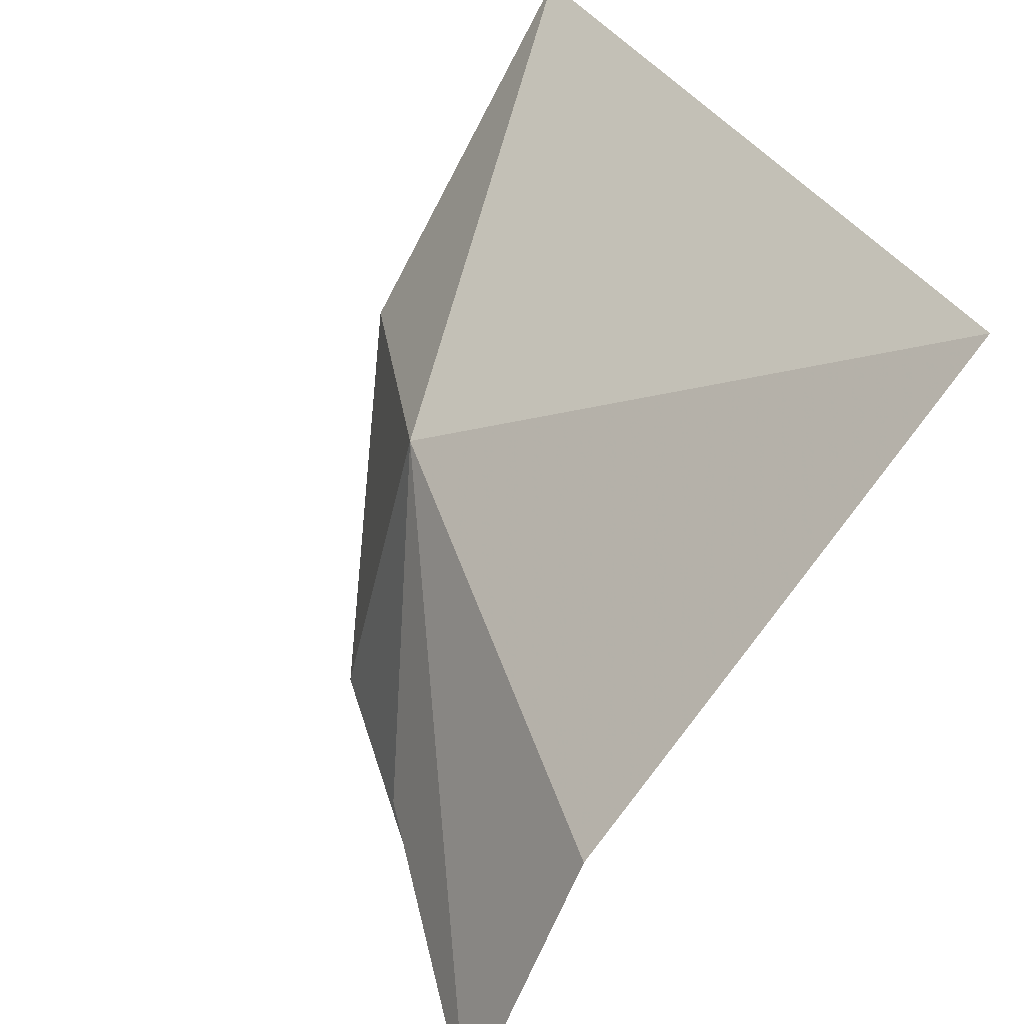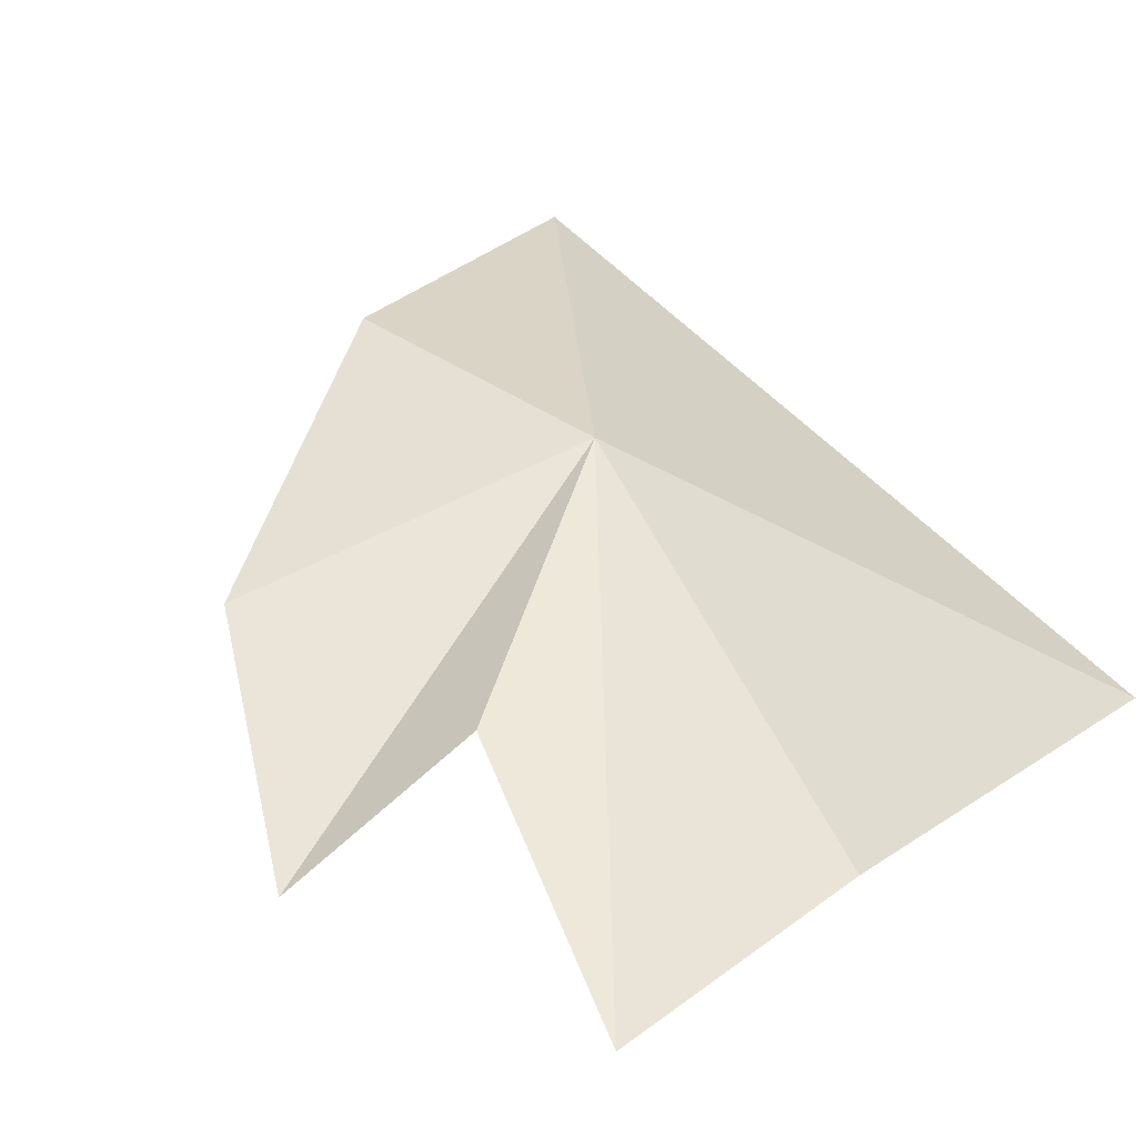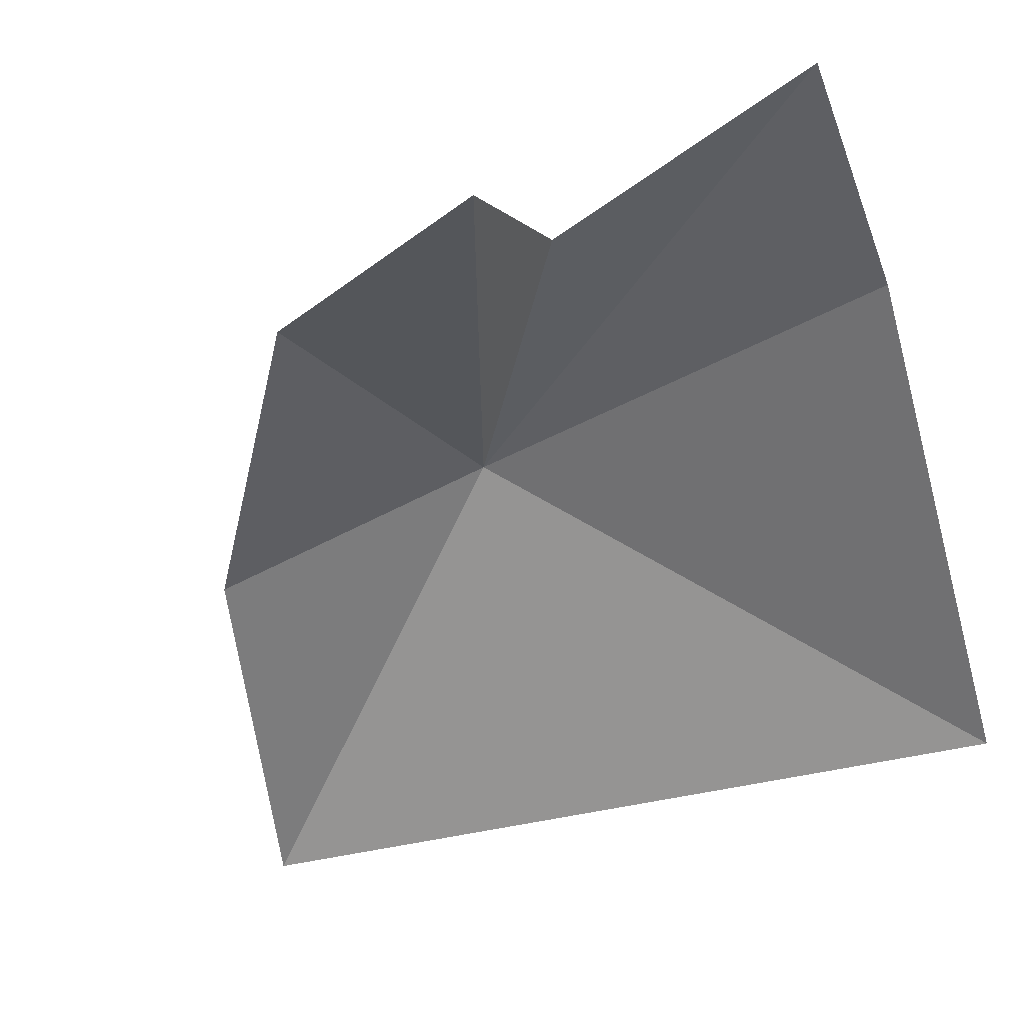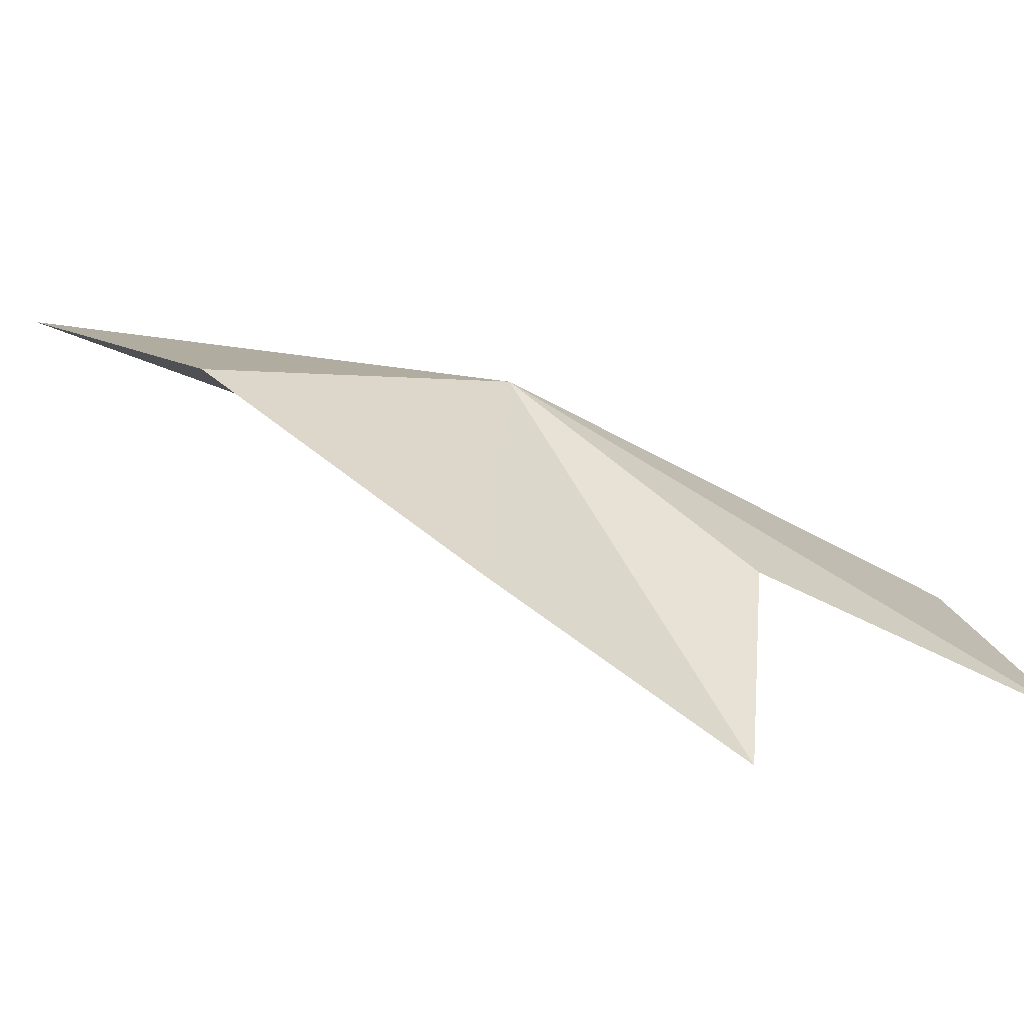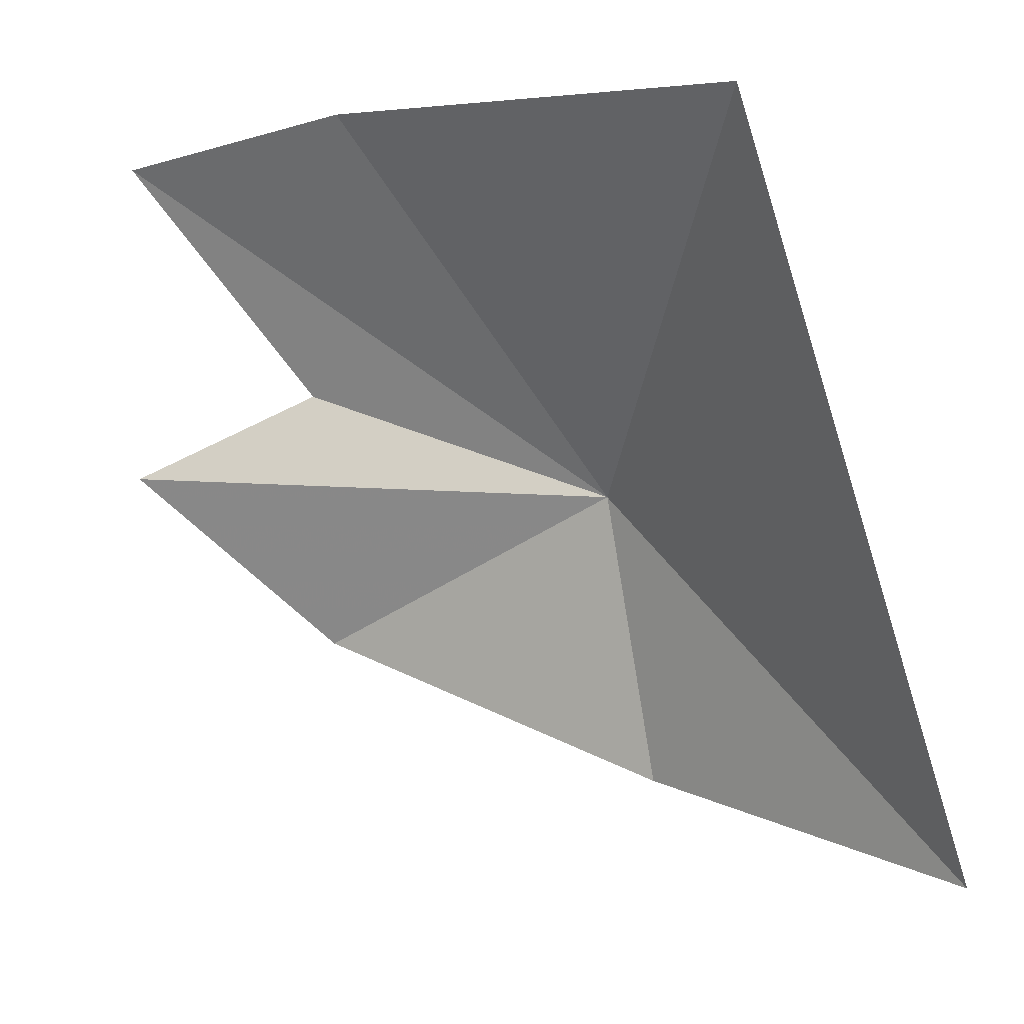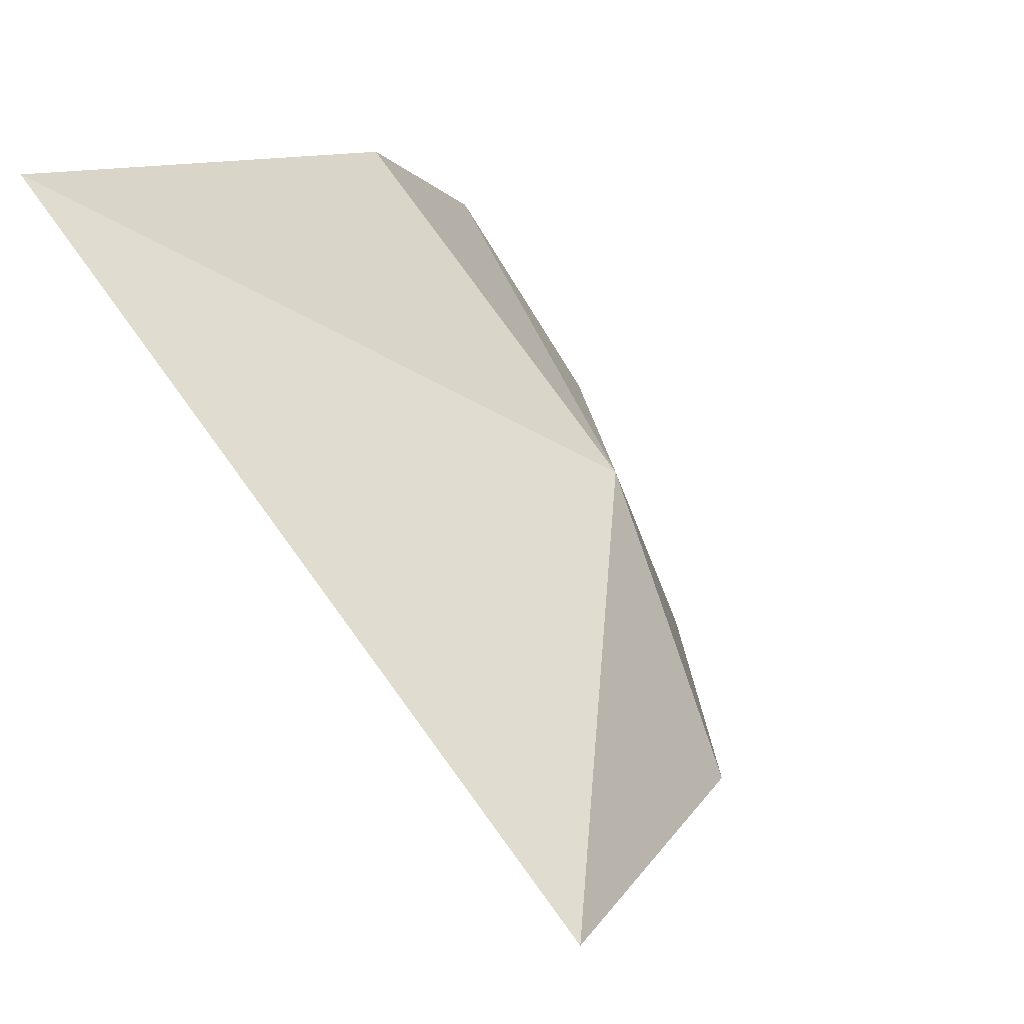
<metadata>
{"format":"obj","ext":"obj","renderer":"f3d","projection":"perspective","resolution":1024,"background":"white","views":[{"elev":41.9,"azim":56.7,"up":"+Y"},{"elev":72.8,"azim":51.9,"up":"+Z"},{"elev":-14.7,"azim":21.5,"up":"+Z"},{"elev":-48.3,"azim":-39.1,"up":"+Y"},{"elev":-60.8,"azim":115.0,"up":"+Z"},{"elev":66.5,"azim":-134.2,"up":"+Y"}]}
</metadata>
<code>
v -8.555 9.343 14.37
v 0 15.14 9.254
v -14.74 13.28 7.217
v 0 7.652 16.46
v 0 2.92 18.75
v -13.53 8.038 12.04
v -5.252 4.419 16.91
v -9.762 2.722 15.22
v -5.169 0.5674 16.29
f 1 2 3
f 1 4 2
f 1 5 4
f 1 3 6
f 1 7 5
f 1 8 9
f 1 9 7
f 1 6 8

</code>
